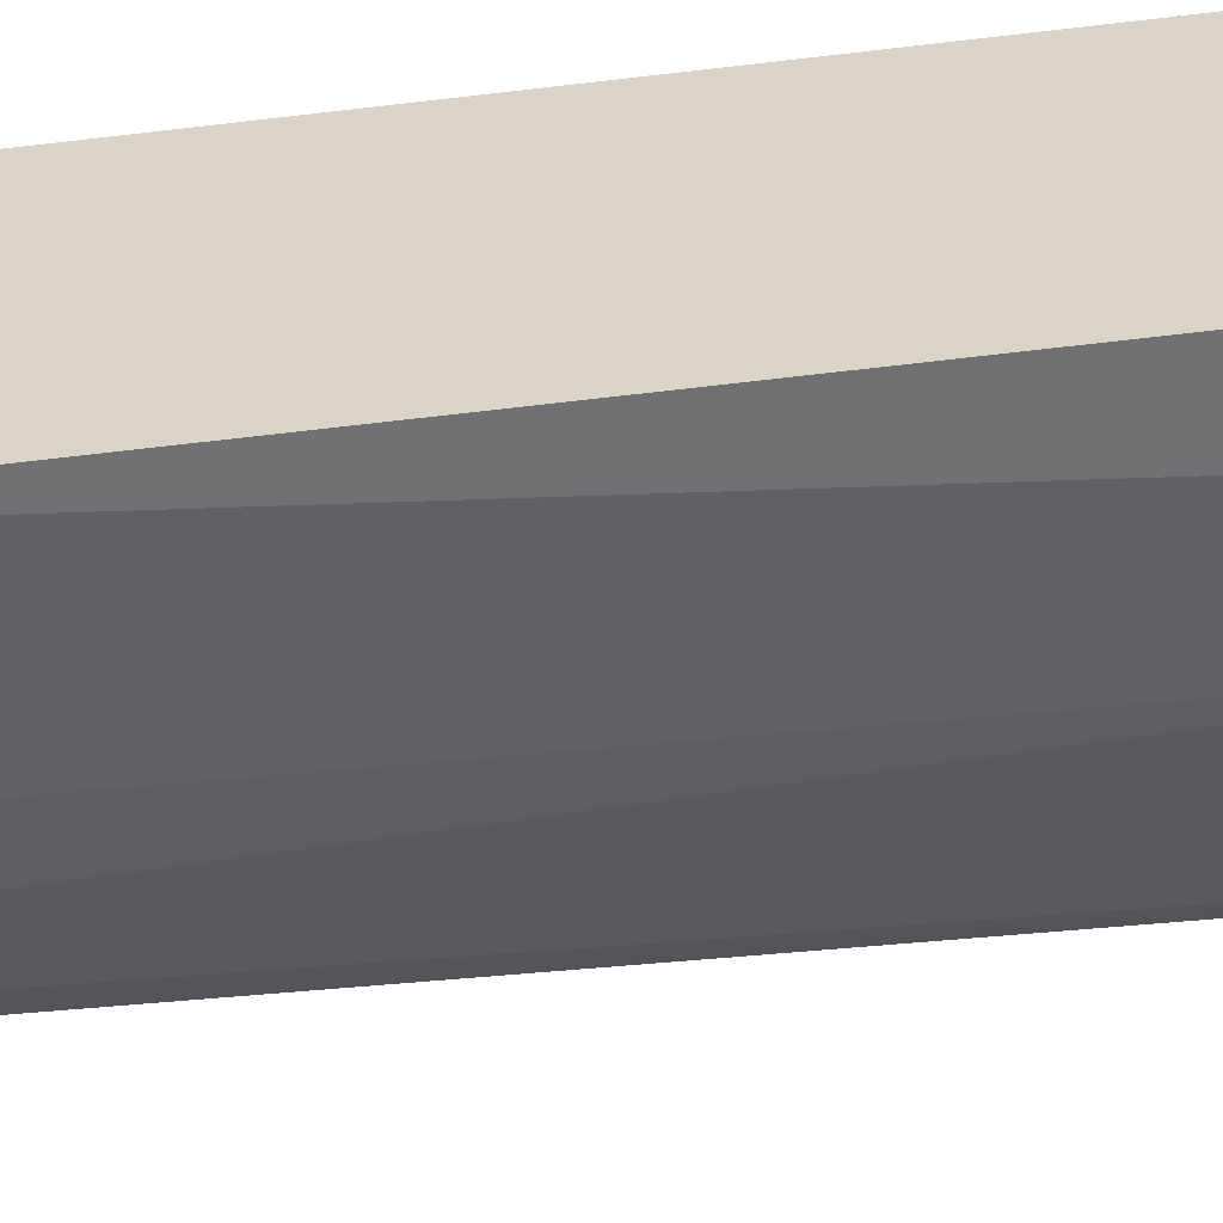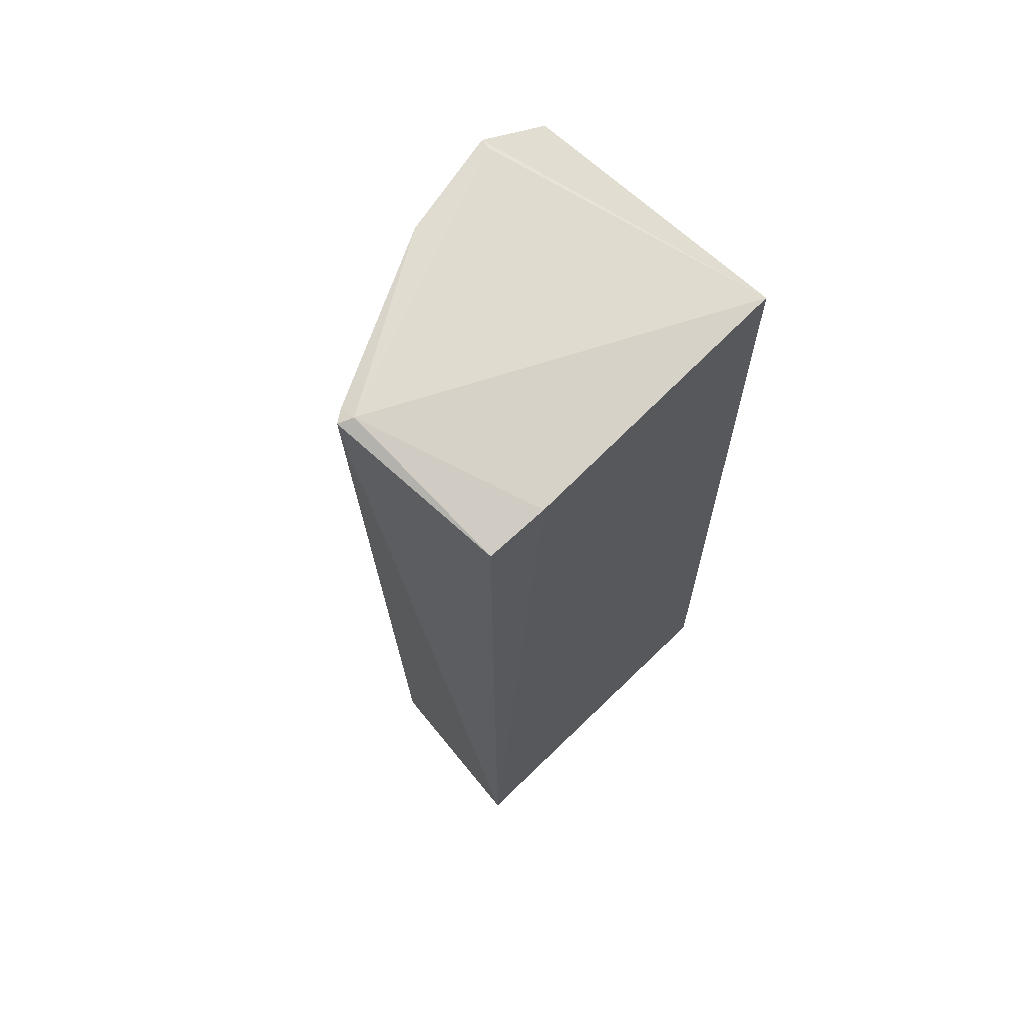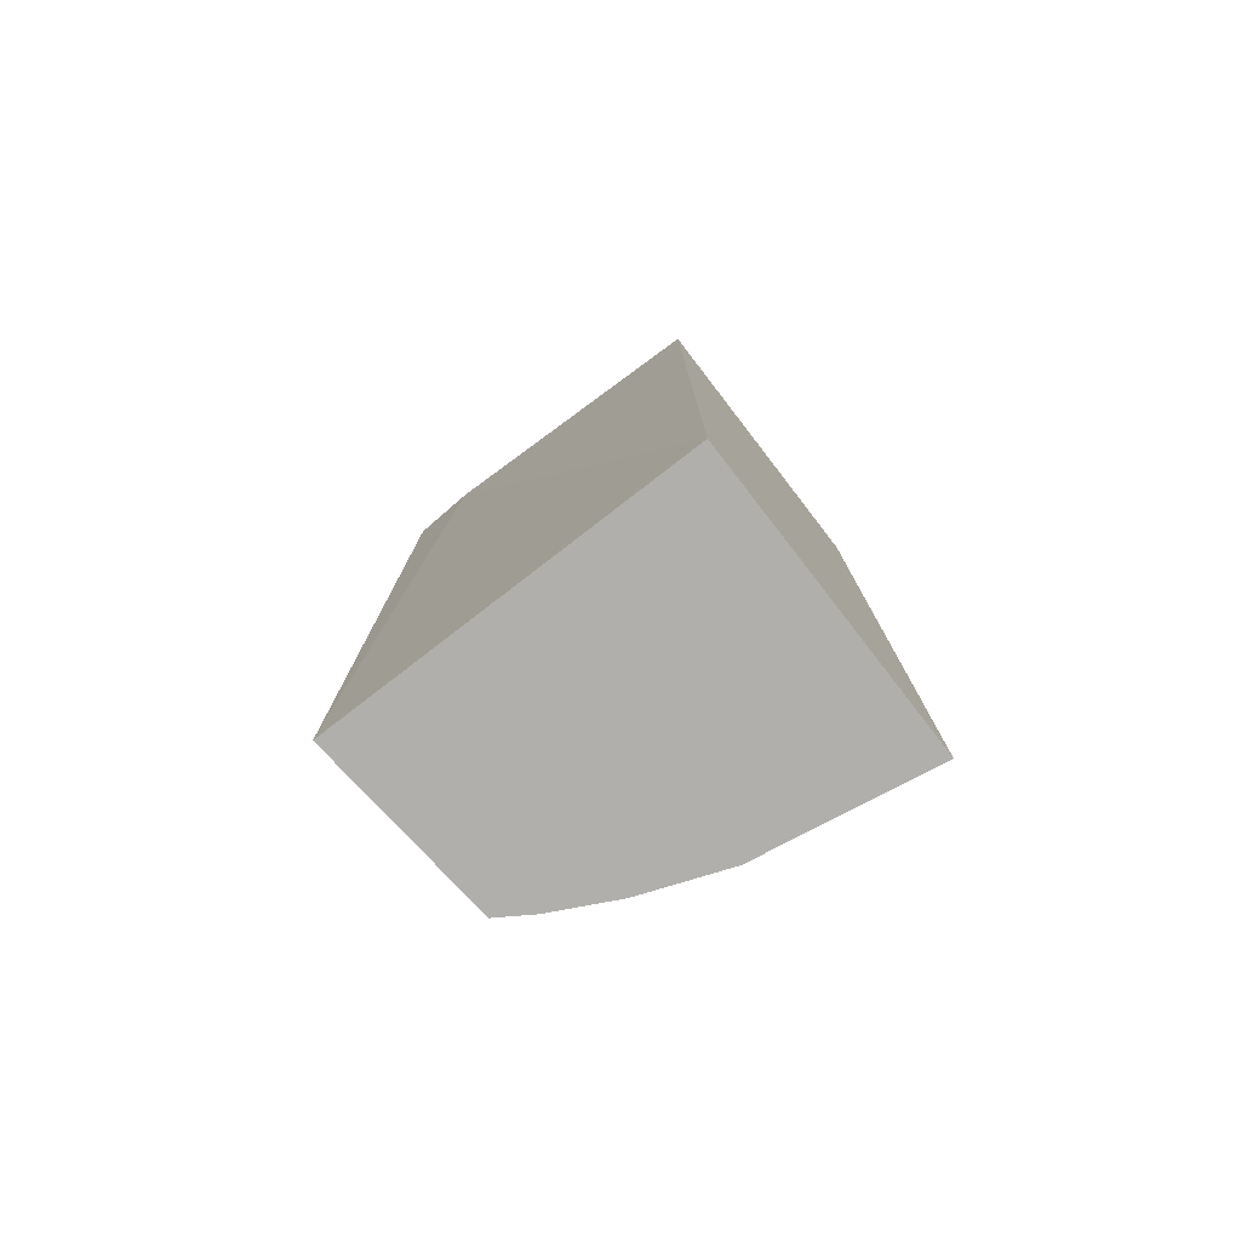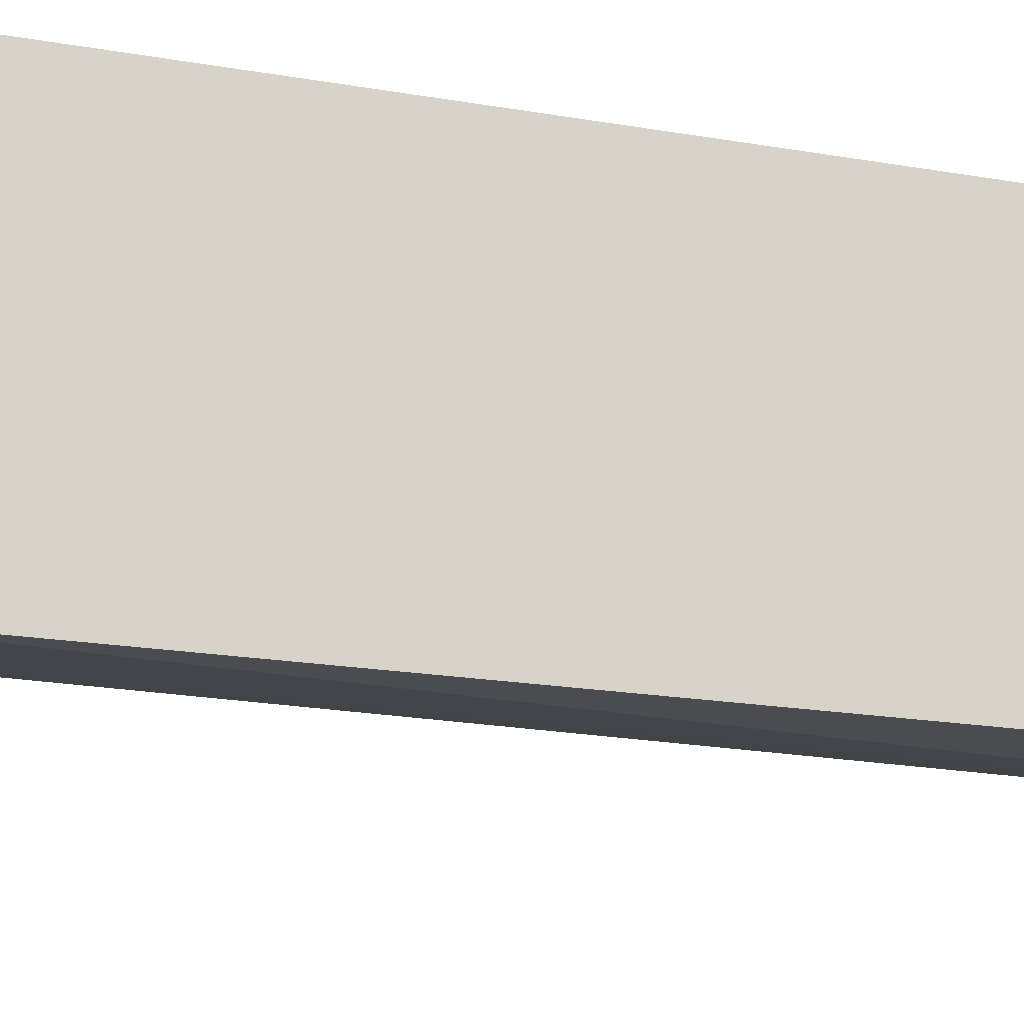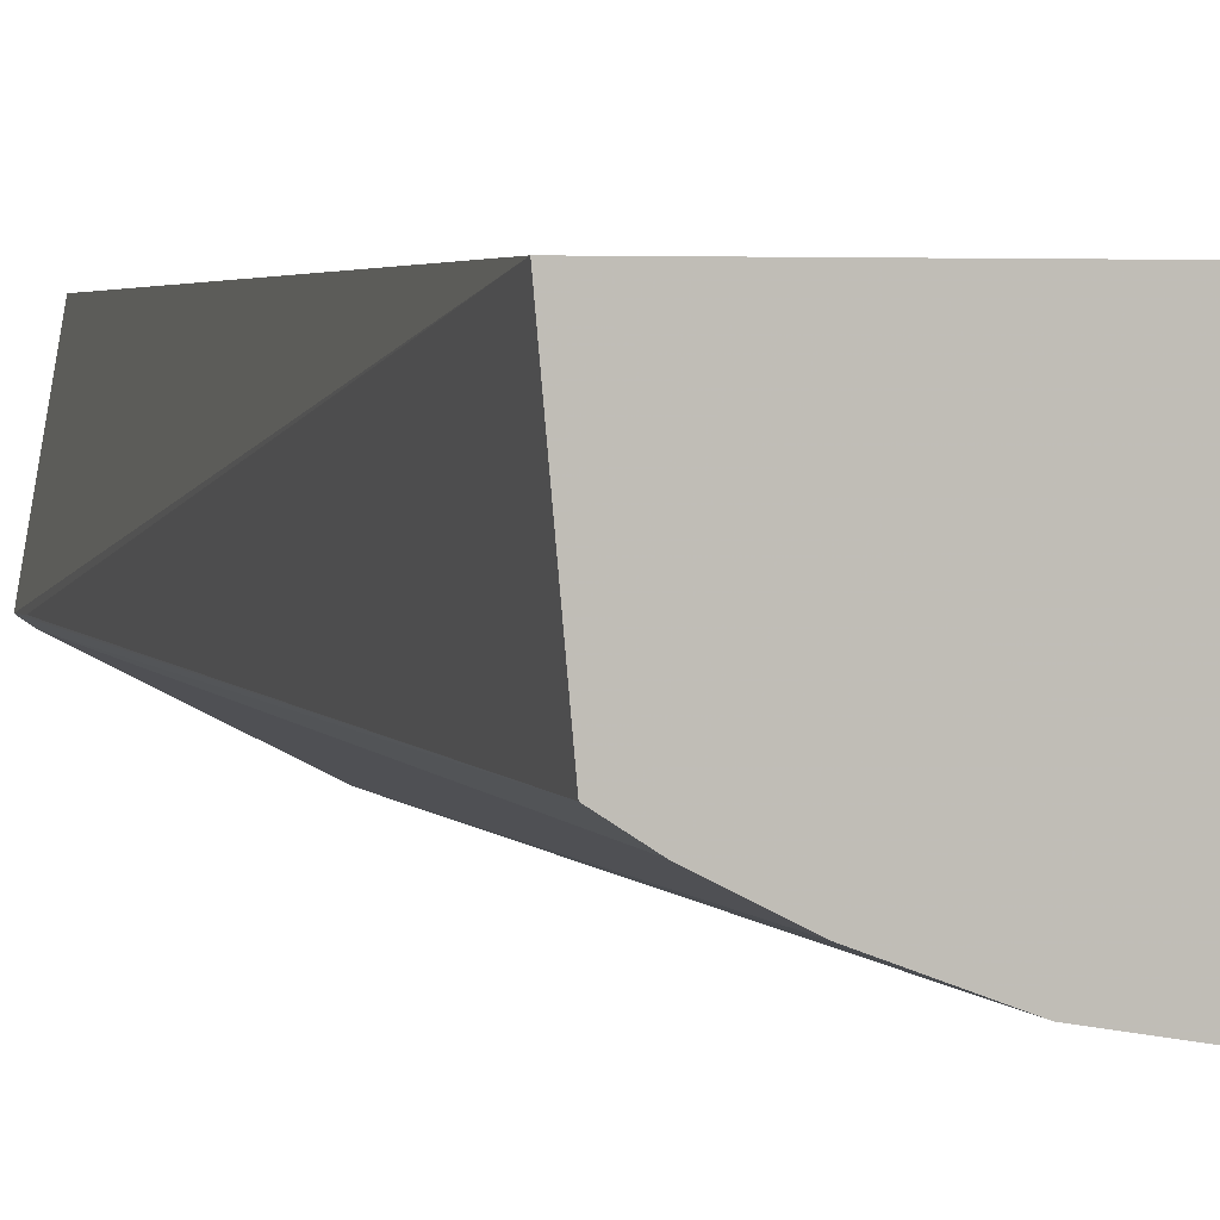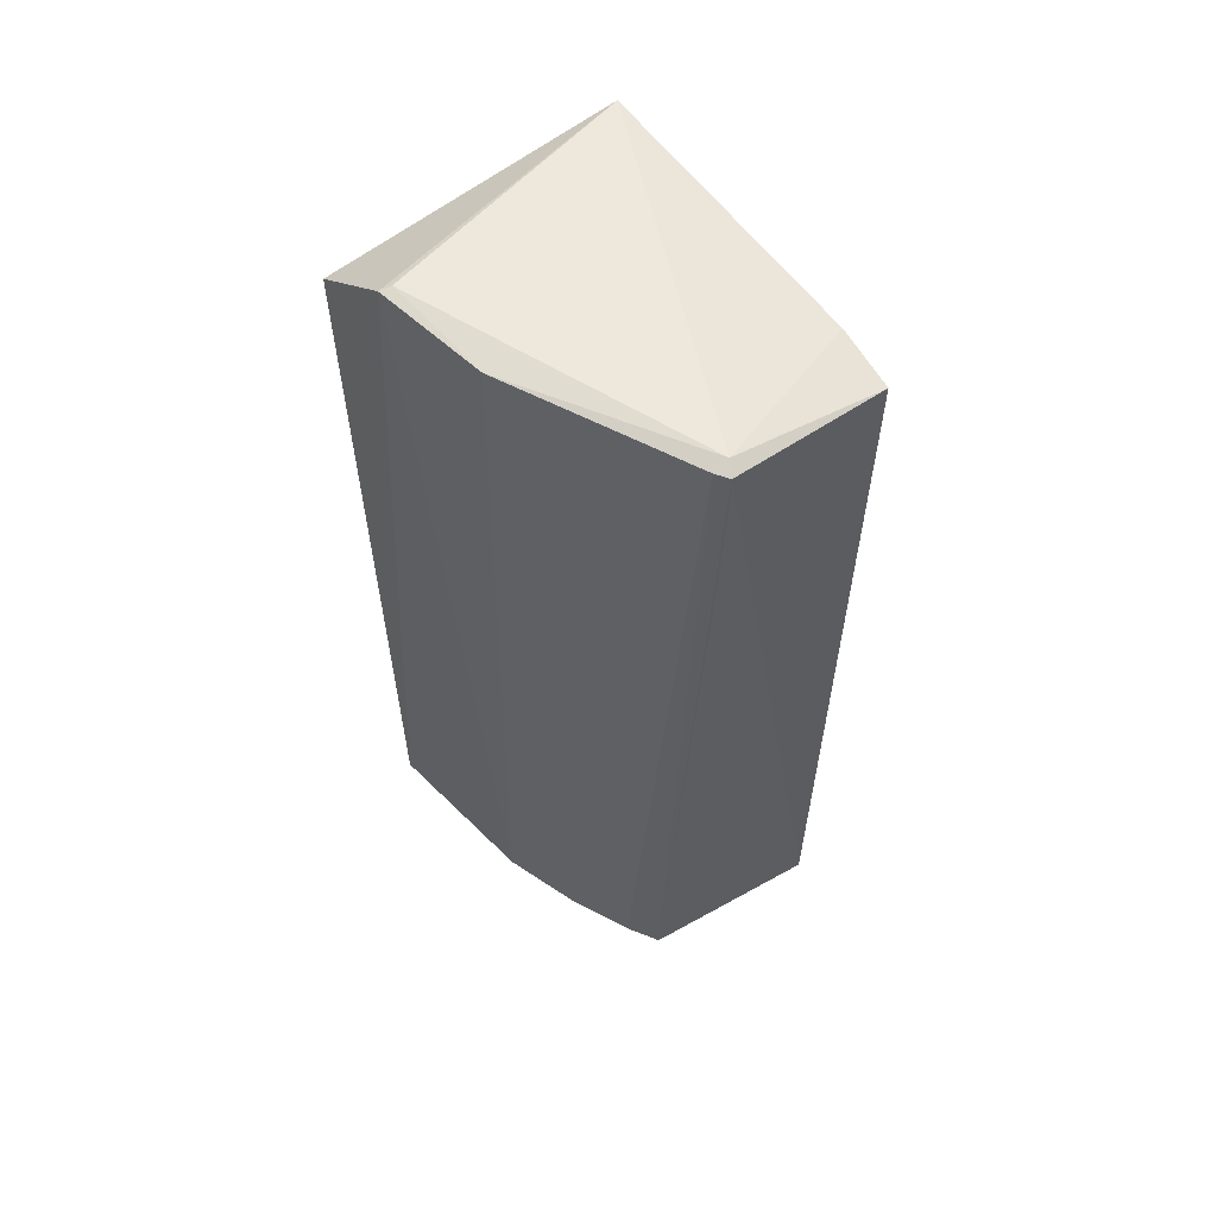
<metadata>
{"format":"obj","ext":"obj","renderer":"f3d","projection":"perspective","resolution":1024,"background":"white","views":[{"elev":-58.3,"azim":-82.8,"up":"+Y"},{"elev":67.5,"azim":135.7,"up":"+Z"},{"elev":-78.3,"azim":-142.3,"up":"+Z"},{"elev":-17.9,"azim":-109.2,"up":"+Y"},{"elev":3.0,"azim":163.8,"up":"+Y"},{"elev":60.0,"azim":55.1,"up":"+Z"}]}
</metadata>
<code>
v 0.06177 -0.3457 0.4989
v 0.1904 -0.2919 0.007576
v 0.1987 -0.1987 0.4742
v 0.01716 -0.201 0.4768
v 0.01694 -0.3481 0.007576
v 0.01705 -0.1989 0.007576
v 0.2027 -0.2806 0.4999
v 0.1033 -0.3331 0.007576
v 0.01694 -0.3481 0.4621
v 0.1989 -0.1989 0.007576
v 0.1672 -0.1972 0.4773
v 0.06327 -0.34 0.4999
v 0.1166 -0.3334 0.4976
v 0.2097 -0.2844 0.4976
v 0.1444 -0.3176 0.007576
v 0.2092 -0.2839 0.4793
v 0.2035 -0.2888 0.4976
v 0.1745 -0.3023 0.007576
f 8 1 5
f 9 5 1
f 9 1 4
f 9 6 5
f 9 4 6
f 10 5 6
f 11 6 4
f 11 10 6
f 11 3 10
f 11 7 3
f 11 4 7
f 12 7 4
f 12 4 1
f 13 1 8
f 13 12 1
f 13 7 12
f 14 10 3
f 14 3 7
f 15 13 8
f 16 14 2
f 16 2 10
f 16 10 14
f 17 14 7
f 17 7 13
f 17 2 14
f 18 17 13
f 18 13 15
f 18 2 17
f 18 15 8
f 18 8 5
f 18 10 2
f 18 5 10

</code>
